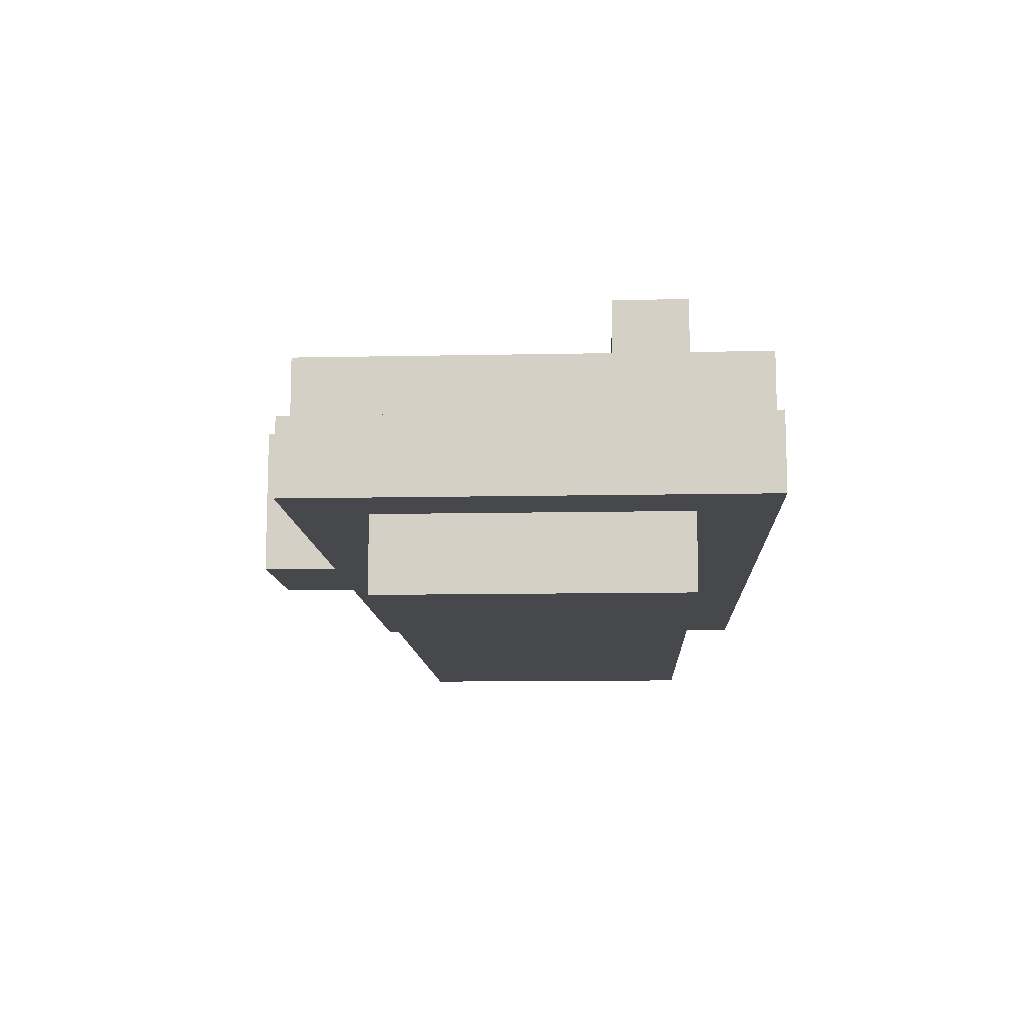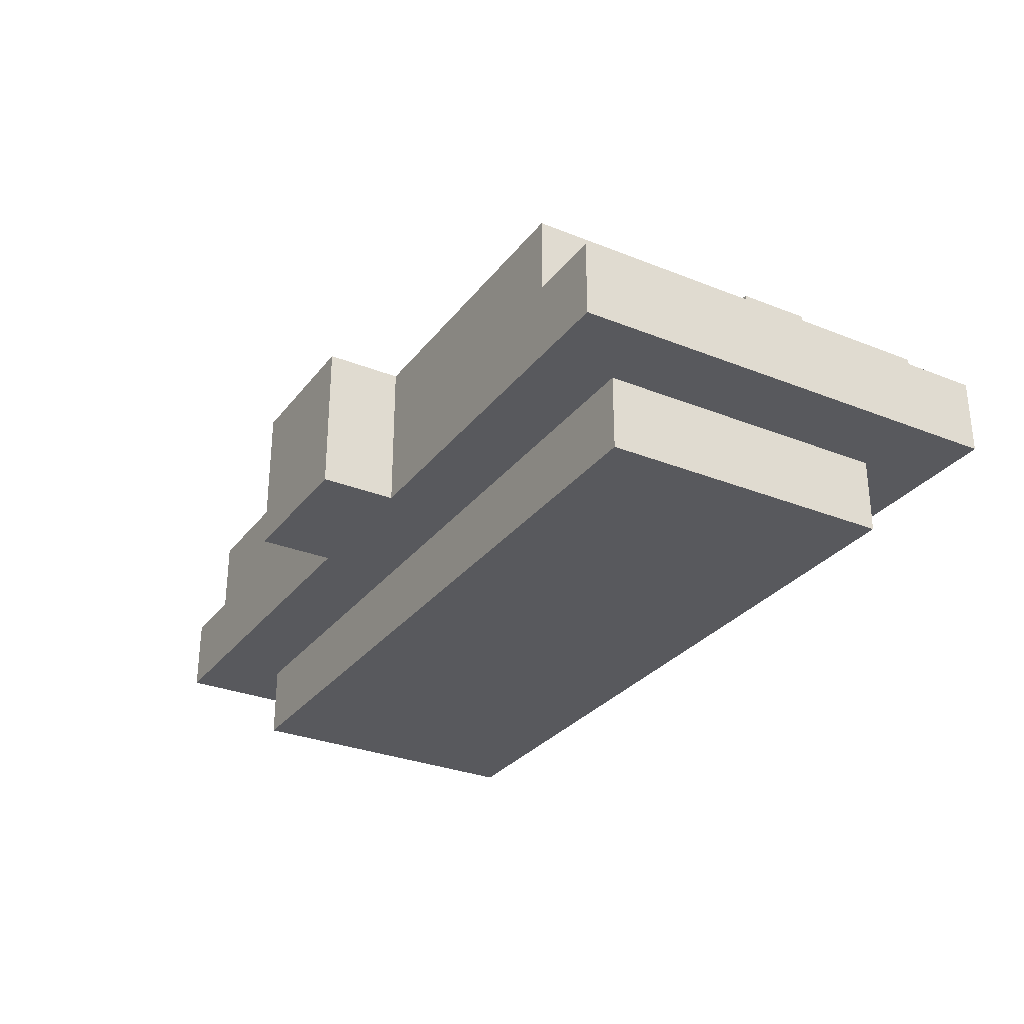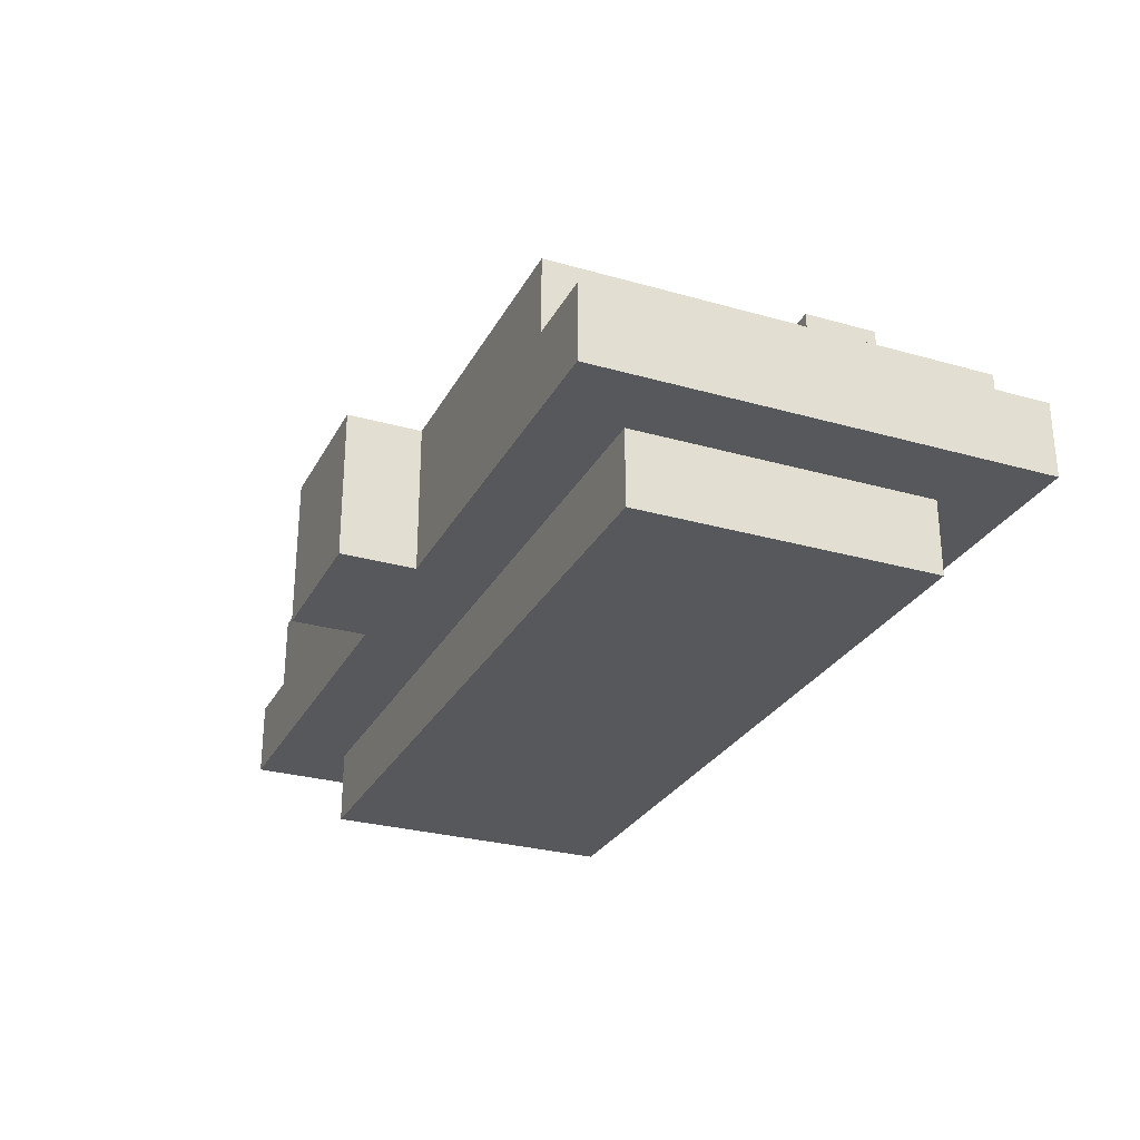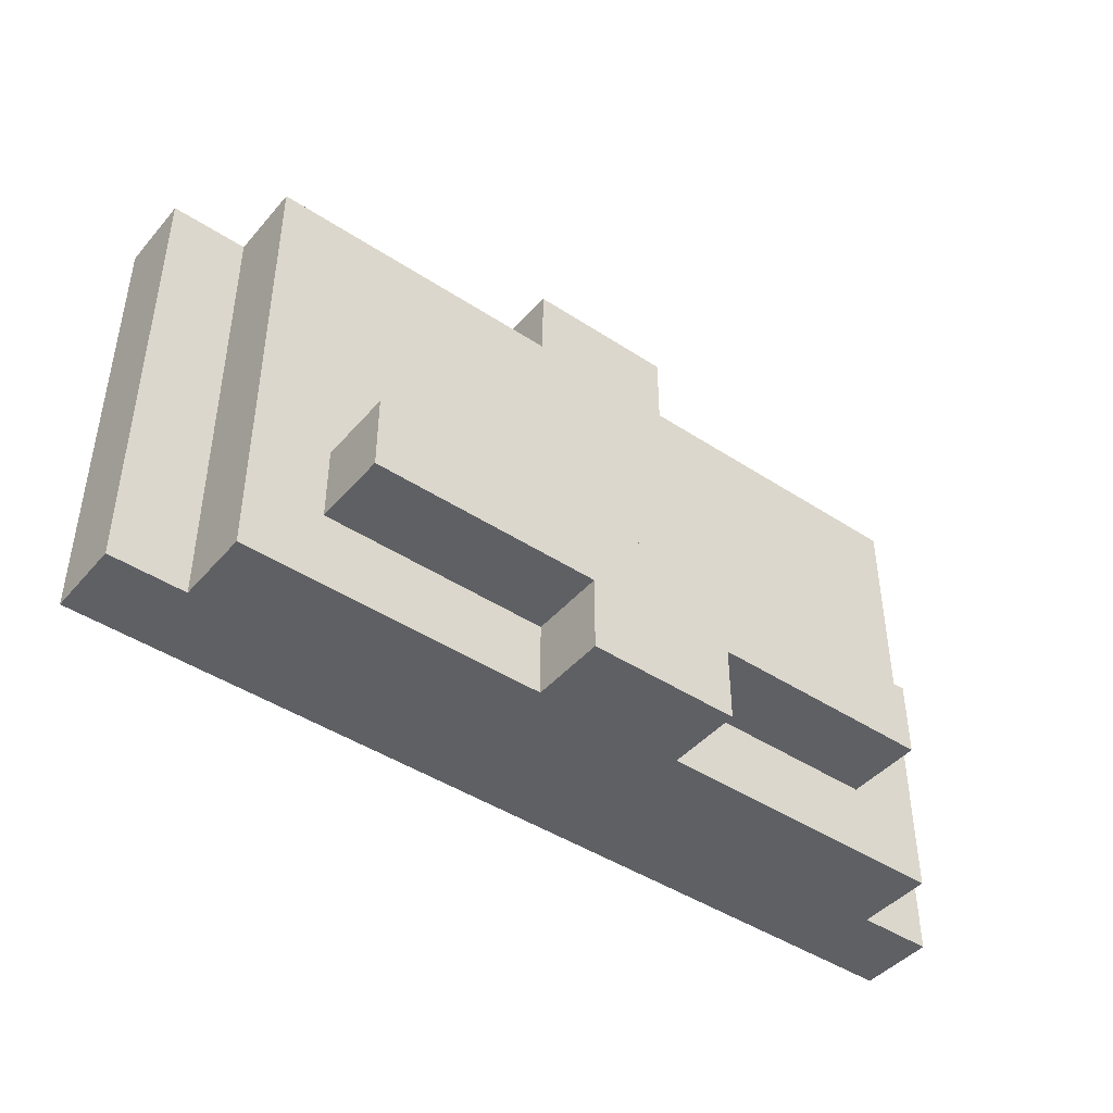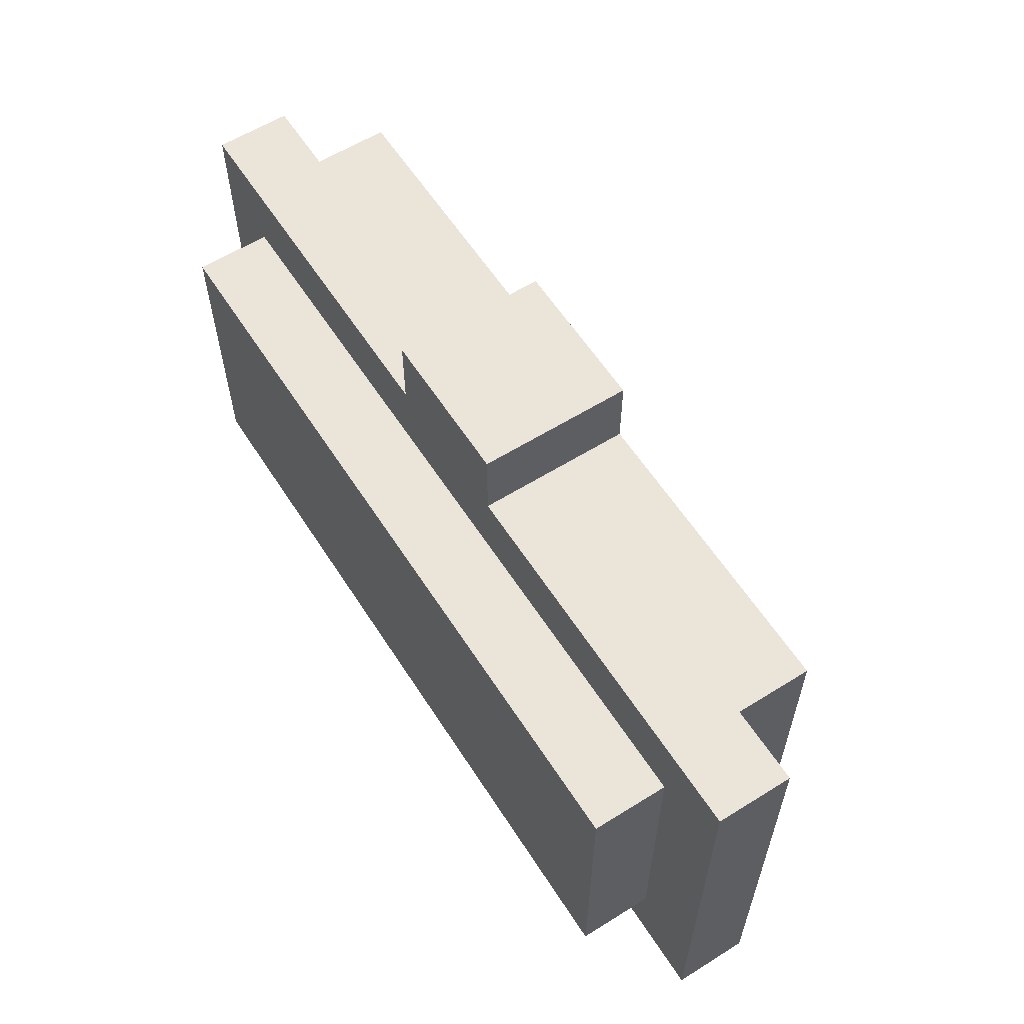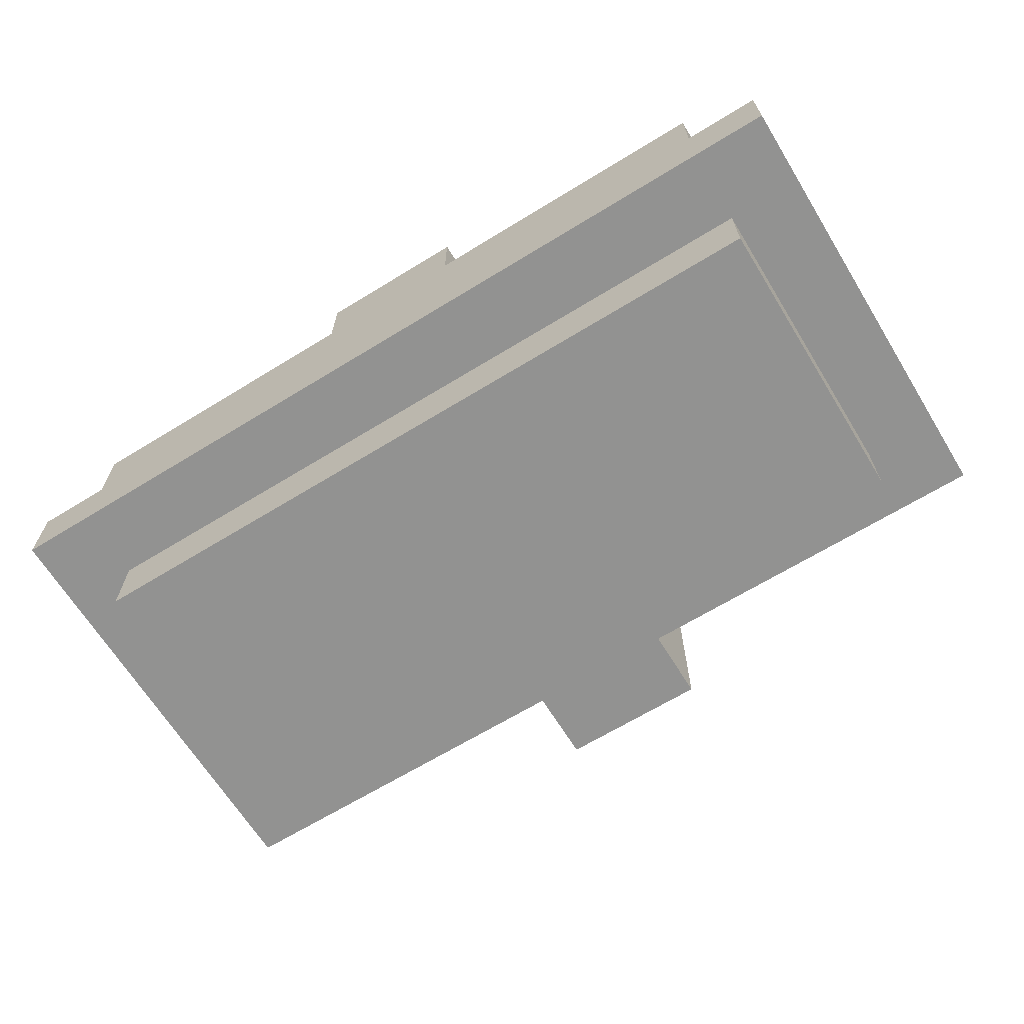
<metadata>
{"format":"obj","ext":"obj","renderer":"f3d","projection":"perspective","resolution":1024,"background":"white","views":[{"elev":-11.2,"azim":92.9,"up":"+Y"},{"elev":-29.8,"azim":59.6,"up":"+Y"},{"elev":-28.1,"azim":66.7,"up":"+Y"},{"elev":-44.1,"azim":142.4,"up":"+Z"},{"elev":59.6,"azim":57.4,"up":"+Z"},{"elev":-66.2,"azim":-148.4,"up":"+Y"}]}
</metadata>
<code>
o
v 1.8 -0.1 0.2
v 1.8 -0.1 0.1
v 1.8 -0.1 -0.1
v 1.8 -0.1 -0.3
v 1.8 -0.1 -0.4
v 1.8 0 0.2
v 1.8 0 0.1
v 1.8 0 -0.1
v 1.8 0 -0.3
v 1.8 0 -0.4
v 1.9 -0.2 0.1
v 1.9 -0.2 -0.3
v 1.9 -0.1 0.1
v 1.9 -0.1 -0.1
v 1.9 -0.1 -0.3
v 1.9 0 0.2
v 1.9 0 0.1
v 1.9 0 0
v 1.9 0 -0.1
v 1.9 0 -0.3
v 1.9 0 -0.4
v 1.9 0.1 0.2
v 1.9 0.1 0.1
v 1.9 0.1 0
v 1.9 0.1 -0.4
v 2 0.1 -0.2
v 2 0.1 -0.3
v 2 0.2 -0.2
v 2 0.2 -0.3
v 2.3 -0.1 0.3
v 2.3 -0.1 0.2
v 2.3 0 0.2
v 2.3 0.1 0.3
v 2.3 0.1 0.2
v 2.3 0.1 -0.3
v 2.3 0.1 -0.4
v 2.3 0.2 -0.3
v 2.3 0.2 -0.4
v 2.5 -0.1 0.3
v 2.5 -0.1 0.2
v 2.5 0 0.3
v 2.5 0 0.2
v 2.5 0.1 0.3
v 2.5 0.1 0.2
v 2.5 0.1 -0.3
v 2.5 0.1 -0.4
v 2.5 0.2 -0.3
v 2.5 0.2 -0.4
v 2.8 0.1 -0.2
v 2.8 0.1 -0.3
v 2.8 0.2 -0.2
v 2.8 0.2 -0.3
v 2.9 -0.2 0.1
v 2.9 -0.2 -0.3
v 2.9 -0.1 0.1
v 2.9 -0.1 0
v 2.9 -0.1 -0.3
v 2.9 0 0.2
v 2.9 0 0.1
v 2.9 0 0
v 2.9 0 -0.3
v 2.9 0 -0.4
v 2.9 0.1 0.2
v 2.9 0.1 0.1
v 2.9 0.1 -0.3
v 2.9 0.1 -0.4
v 3 -0.1 0.2
v 3 -0.1 0.1
v 3 -0.1 0
v 3 -0.1 -0.4
v 3 0 0.2
v 3 0 0.1
v 3 0 0
v 3 0 -0.4
v 2.3 -0.1 0.3
v 2.3 0.1 0.3
v 2.4 -0.1 0.3
v 2.4 0 0.3
v 2.5 -0.1 0.3
v 2.5 0 0.3
v 2.5 0.1 0.3
v 1.8 -0.1 0.2
v 1.8 0 0.2
v 1.9 0 0.2
v 1.9 0.1 0.2
v 2 -0.1 0.2
v 2 0 0.2
v 2.1 -0.1 0.2
v 2.1 0 0.2
v 2.2 -0.1 0.2
v 2.2 0 0.2
v 2.3 -0.1 0.2
v 2.3 0 0.2
v 2.3 0.1 0.2
v 2.5 -0.1 0.2
v 2.5 0 0.2
v 2.5 0.1 0.2
v 2.7 -0.1 0.2
v 2.7 0 0.2
v 2.8 -0.1 0.2
v 2.8 0 0.2
v 2.8 0.1 0.2
v 2.9 0 0.2
v 2.9 0.1 0.2
v 3 -0.1 0.2
v 3 0 0.2
v 1.9 -0.2 0.1
v 1.9 -0.1 0.1
v 2 -0.1 0.1
v 2.1 -0.1 0.1
v 2.2 -0.1 0.1
v 2.3 -0.1 0.1
v 2.7 -0.1 0.1
v 2.8 -0.1 0.1
v 2.9 -0.2 0.1
v 2.9 -0.1 0.1
v 2 0.1 -0.2
v 2 0.2 -0.2
v 2.3 0.1 -0.2
v 2.3 0.2 -0.2
v 2.5 0.1 -0.2
v 2.5 0.2 -0.2
v 2.8 0.1 -0.2
v 2.8 0.2 -0.2
v 1.9 -0.2 -0.3
v 1.9 -0.1 -0.3
v 2 -0.1 -0.3
v 2 0.1 -0.3
v 2 0.2 -0.3
v 2.1 0.1 -0.3
v 2.3 -0.2 -0.3
v 2.3 -0.1 -0.3
v 2.3 0.1 -0.3
v 2.3 0.2 -0.3
v 2.5 -0.2 -0.3
v 2.5 -0.1 -0.3
v 2.5 0.1 -0.3
v 2.5 0.2 -0.3
v 2.7 -0.1 -0.3
v 2.7 0.1 -0.3
v 2.8 0.1 -0.3
v 2.8 0.2 -0.3
v 2.9 -0.2 -0.3
v 2.9 -0.1 -0.3
v 1.8 -0.1 -0.4
v 1.8 0 -0.4
v 1.9 0 -0.4
v 1.9 0.1 -0.4
v 2 -0.1 -0.4
v 2 0 -0.4
v 2 0.1 -0.4
v 2.1 0 -0.4
v 2.1 0.1 -0.4
v 2.3 0.1 -0.4
v 2.3 0.2 -0.4
v 2.5 -0.1 -0.4
v 2.5 0 -0.4
v 2.5 0.1 -0.4
v 2.5 0.2 -0.4
v 2.7 -0.1 -0.4
v 2.7 0 -0.4
v 2.7 0.1 -0.4
v 2.9 -0.1 -0.4
v 2.9 0 -0.4
v 2.9 0.1 -0.4
v 3 -0.1 -0.4
v 3 0 -0.4
v 1.9 -0.2 0.1
v 2.9 -0.2 0.1
v 2 -0.2 0
v 2.3 -0.2 0
v 2.5 -0.2 0
v 2.8 -0.2 0
v 2 -0.2 -0.2
v 2.3 -0.2 -0.2
v 2.5 -0.2 -0.2
v 2.8 -0.2 -0.2
v 1.9 -0.2 -0.3
v 2.3 -0.2 -0.3
v 2.5 -0.2 -0.3
v 2.9 -0.2 -0.3
v 2.3 -0.1 0.3
v 2.4 -0.1 0.3
v 2.5 -0.1 0.3
v 1.8 -0.1 0.2
v 2 -0.1 0.2
v 2.1 -0.1 0.2
v 2.2 -0.1 0.2
v 2.3 -0.1 0.2
v 2.4 -0.1 0.2
v 2.5 -0.1 0.2
v 2.7 -0.1 0.2
v 2.8 -0.1 0.2
v 3 -0.1 0.2
v 1.8 -0.1 0.1
v 1.9 -0.1 0.1
v 2 -0.1 0.1
v 2.1 -0.1 0.1
v 2.2 -0.1 0.1
v 2.3 -0.1 0.1
v 2.7 -0.1 0.1
v 2.8 -0.1 0.1
v 2.9 -0.1 0.1
v 3 -0.1 0.1
v 2.9 -0.1 0
v 3 -0.1 0
v 1.8 -0.1 -0.1
v 1.9 -0.1 -0.1
v 1.8 -0.1 -0.3
v 1.9 -0.1 -0.3
v 2 -0.1 -0.3
v 2.3 -0.1 -0.3
v 2.5 -0.1 -0.3
v 2.7 -0.1 -0.3
v 2.9 -0.1 -0.3
v 1.8 -0.1 -0.4
v 2 -0.1 -0.4
v 2.5 -0.1 -0.4
v 2.7 -0.1 -0.4
v 2.9 -0.1 -0.4
v 3 -0.1 -0.4
v 1.8 0 0.2
v 1.9 0 0.2
v 2.9 0 0.2
v 3 0 0.2
v 1.8 0 0.1
v 1.9 0 0.1
v 2.9 0 0.1
v 3 0 0.1
v 1.9 0 0
v 2.9 0 0
v 3 0 0
v 1.8 0 -0.1
v 1.9 0 -0.1
v 1.8 0 -0.3
v 1.9 0 -0.3
v 2.9 0 -0.3
v 1.8 0 -0.4
v 1.9 0 -0.4
v 2.9 0 -0.4
v 3 0 -0.4
v 2.3 0.1 0.3
v 2.5 0.1 0.3
v 1.9 0.1 0.2
v 2.3 0.1 0.2
v 2.5 0.1 0.2
v 2.8 0.1 0.2
v 2.9 0.1 0.2
v 1.9 0.1 0.1
v 2.3 0.1 0.1
v 2.5 0.1 0.1
v 2.8 0.1 0.1
v 2.9 0.1 0.1
v 1.9 0.1 0
v 2 0.1 0
v 2 0.1 -0.2
v 2.3 0.1 -0.2
v 2.5 0.1 -0.2
v 2.8 0.1 -0.2
v 2 0.1 -0.3
v 2.1 0.1 -0.3
v 2.3 0.1 -0.3
v 2.5 0.1 -0.3
v 2.7 0.1 -0.3
v 2.8 0.1 -0.3
v 2.9 0.1 -0.3
v 1.9 0.1 -0.4
v 2 0.1 -0.4
v 2.1 0.1 -0.4
v 2.3 0.1 -0.4
v 2.5 0.1 -0.4
v 2.7 0.1 -0.4
v 2.9 0.1 -0.4
v 2 0.2 -0.2
v 2.3 0.2 -0.2
v 2.5 0.2 -0.2
v 2.8 0.2 -0.2
v 2 0.2 -0.3
v 2.3 0.2 -0.3
v 2.5 0.2 -0.3
v 2.8 0.2 -0.3
v 2.3 0.2 -0.4
v 2.5 0.2 -0.4
f 6 2 1
f 7 3 2
f 7 2 6
f 8 4 3
f 8 3 7
f 9 5 4
f 9 4 8
f 10 5 9
f 13 12 11
f 14 12 13
f 15 12 14
f 22 17 16
f 23 18 17
f 23 17 22
f 24 20 19
f 24 18 23
f 24 21 20
f 24 19 18
f 25 21 24
f 28 27 26
f 29 27 28
f 32 31 30
f 33 32 30
f 34 32 33
f 37 36 35
f 38 36 37
f 39 40 41
f 41 40 42
f 41 42 43
f 43 42 44
f 45 46 47
f 47 46 48
f 49 50 51
f 51 50 52
f 53 54 55
f 55 54 56
f 56 54 57
f 58 59 63
f 60 61 64
f 63 59 64
f 59 60 64
f 61 62 65
f 64 61 65
f 65 62 66
f 67 68 71
f 68 69 72
f 71 68 72
f 69 70 73
f 72 69 73
f 73 70 74
f 77 76 75
f 78 76 77
f 79 78 77
f 80 76 78
f 80 78 79
f 81 76 80
f 84 83 82
f 86 84 82
f 86 85 84
f 87 85 86
f 88 87 86
f 89 85 87
f 89 87 88
f 90 89 88
f 91 85 89
f 91 89 90
f 92 91 90
f 93 85 91
f 93 91 92
f 94 85 93
f 98 96 95
f 99 97 96
f 99 96 98
f 100 99 98
f 101 97 99
f 101 99 100
f 102 97 101
f 103 101 100
f 103 102 101
f 104 102 103
f 105 103 100
f 106 103 105
f 109 108 107
f 110 109 107
f 111 110 107
f 112 111 107
f 113 112 107
f 114 113 107
f 115 114 107
f 116 114 115
f 119 118 117
f 120 118 119
f 121 120 119
f 122 120 121
f 123 122 121
f 124 122 123
f 125 126 127
f 128 129 130
f 125 127 131
f 131 127 132
f 130 129 133
f 133 129 134
f 131 132 135
f 135 132 136
f 135 136 139
f 137 138 140
f 140 138 141
f 141 138 142
f 135 139 143
f 143 139 144
f 145 146 147
f 145 147 149
f 147 148 150
f 149 147 150
f 150 148 151
f 149 150 152
f 150 151 152
f 152 151 153
f 152 153 154
f 149 152 156
f 152 154 157
f 156 152 157
f 154 155 158
f 157 154 158
f 158 155 159
f 156 157 160
f 157 158 161
f 160 157 161
f 161 158 162
f 160 161 163
f 161 162 163
f 163 162 164
f 164 162 165
f 163 164 166
f 166 164 167
f 170 169 168
f 171 169 170
f 172 169 171
f 173 169 172
f 174 170 168
f 174 171 170
f 175 172 171
f 175 171 174
f 176 173 172
f 176 172 175
f 177 169 173
f 177 173 176
f 178 175 174
f 178 174 168
f 179 176 175
f 179 175 178
f 180 177 176
f 180 176 179
f 181 169 177
f 181 177 180
f 189 183 182
f 190 184 183
f 190 183 189
f 191 184 190
f 195 186 185
f 196 186 195
f 197 187 186
f 197 186 196
f 198 188 187
f 198 187 197
f 199 189 188
f 199 188 198
f 200 190 189
f 200 189 199
f 200 191 190
f 200 192 191
f 201 193 192
f 201 192 200
f 202 194 193
f 202 193 201
f 203 194 202
f 204 194 203
f 205 204 203
f 206 204 205
f 207 196 195
f 208 196 207
f 209 208 207
f 210 208 209
f 215 206 205
f 216 210 209
f 216 211 210
f 217 212 211
f 217 211 216
f 217 213 212
f 218 214 213
f 218 213 217
f 219 215 214
f 219 214 218
f 220 206 215
f 220 215 219
f 221 206 220
f 222 223 226
f 226 223 227
f 224 225 228
f 228 225 229
f 226 227 230
f 228 229 231
f 231 229 232
f 226 230 233
f 233 230 234
f 233 234 235
f 235 234 236
f 231 232 237
f 235 236 238
f 238 236 239
f 237 232 240
f 240 232 241
f 242 243 245
f 245 243 246
f 244 245 249
f 245 246 250
f 249 245 250
f 246 247 251
f 250 246 251
f 247 248 252
f 251 247 252
f 252 248 253
f 250 251 254
f 249 250 254
f 252 253 254
f 251 252 254
f 254 253 255
f 254 255 256
f 255 253 256
f 256 253 257
f 257 253 258
f 258 253 259
f 254 256 260
f 259 253 265
f 265 253 266
f 254 260 267
f 260 261 268
f 267 260 268
f 261 262 269
f 268 261 269
f 269 262 270
f 263 264 271
f 264 265 272
f 271 264 272
f 265 266 272
f 272 266 273
f 274 275 278
f 275 276 279
f 278 275 279
f 276 277 280
f 279 276 280
f 280 277 281
f 279 280 282
f 282 280 283

</code>
